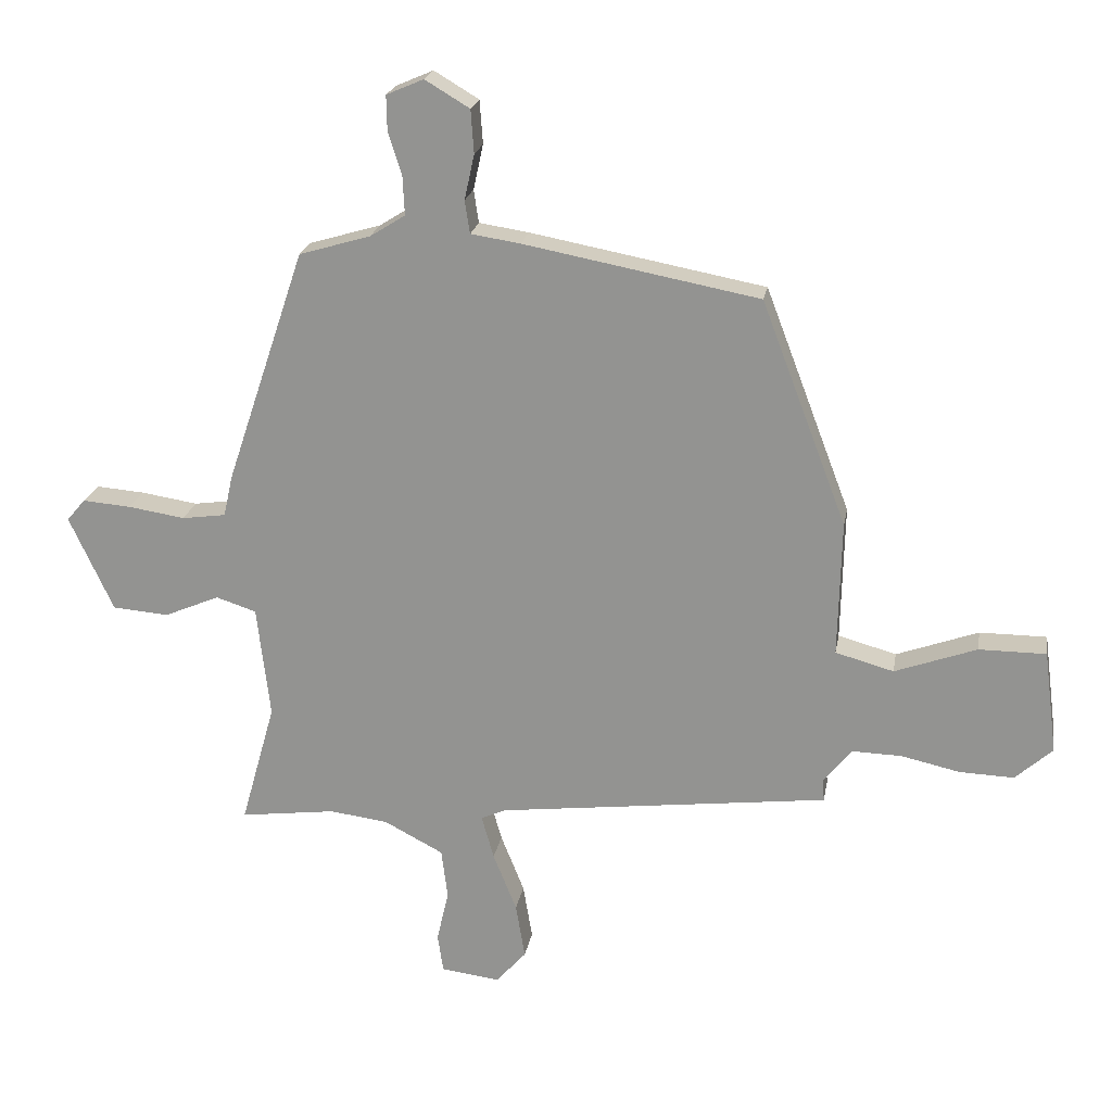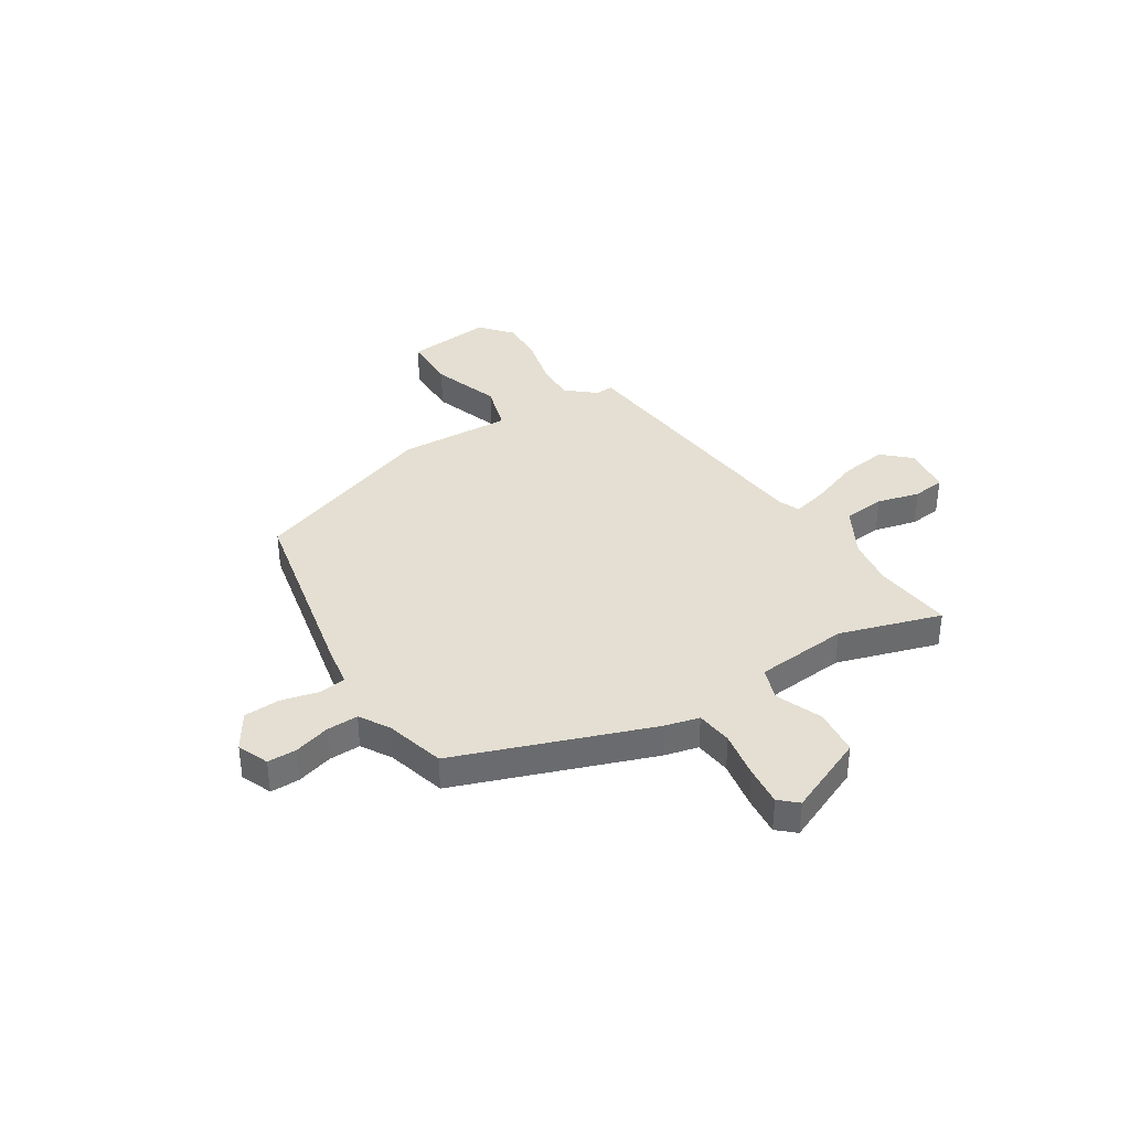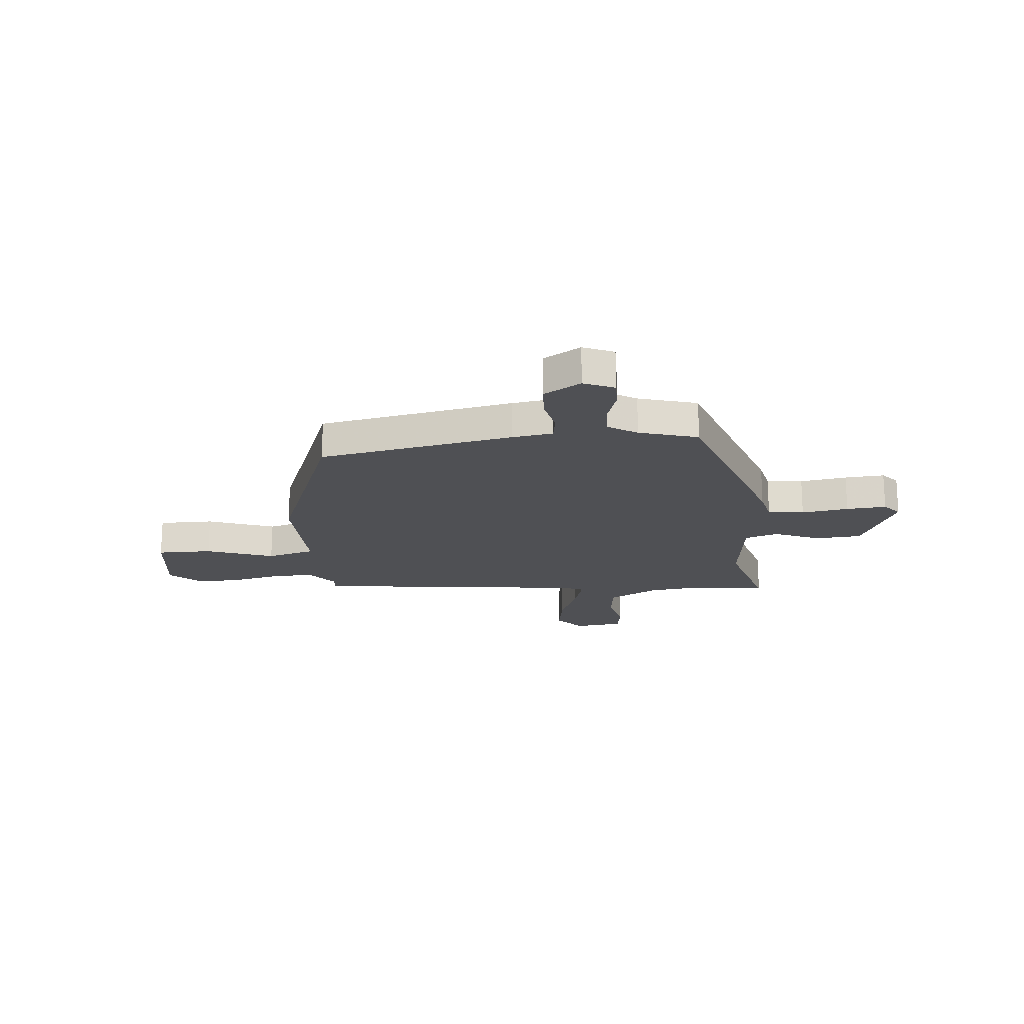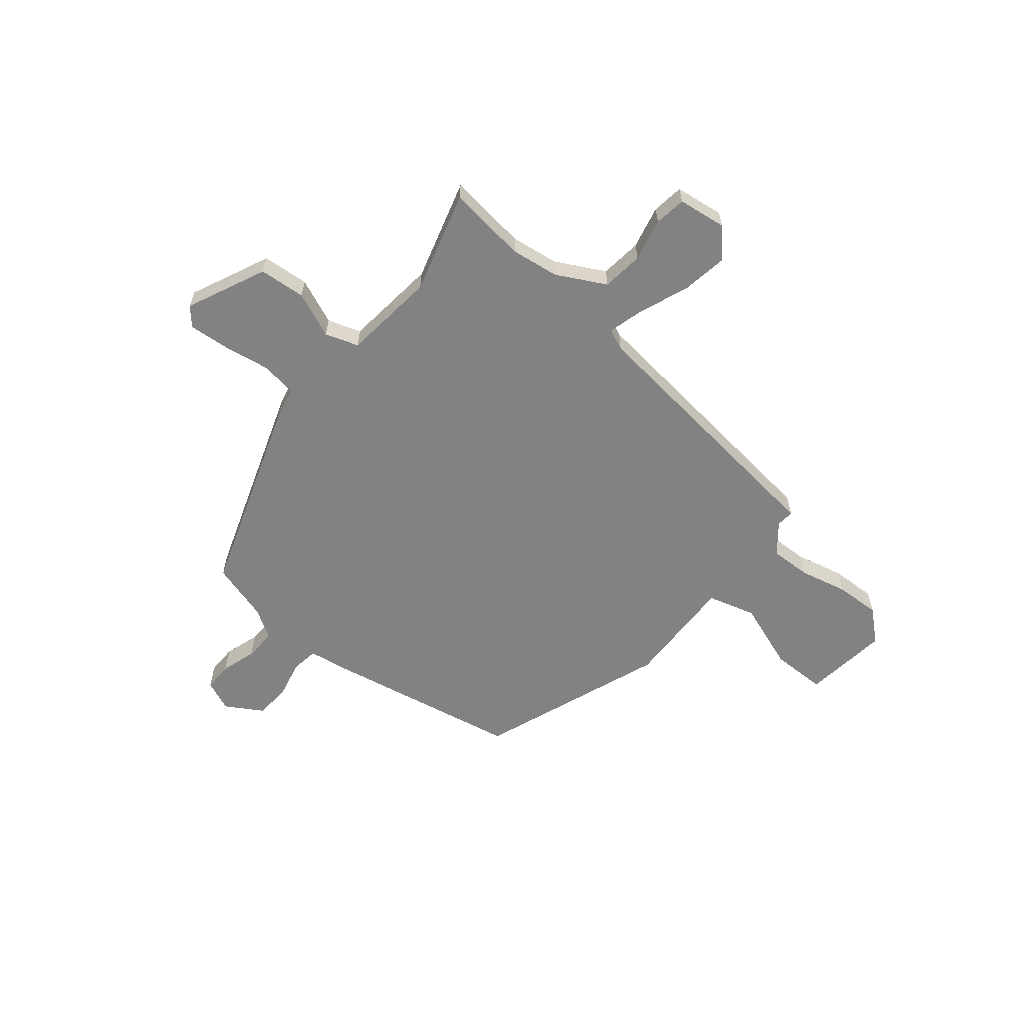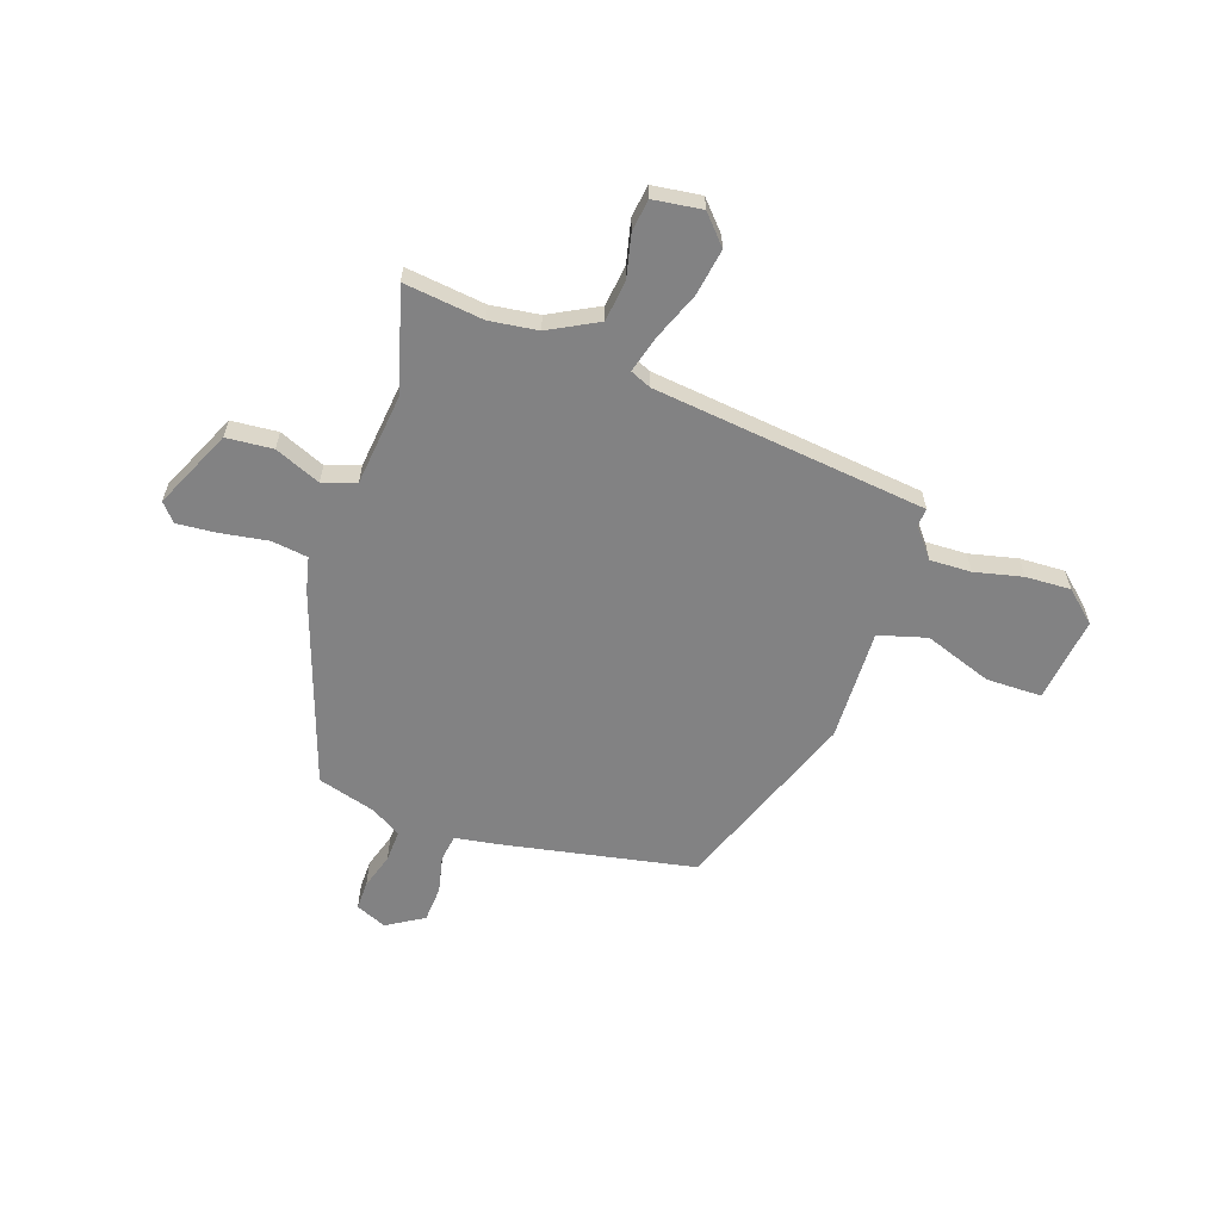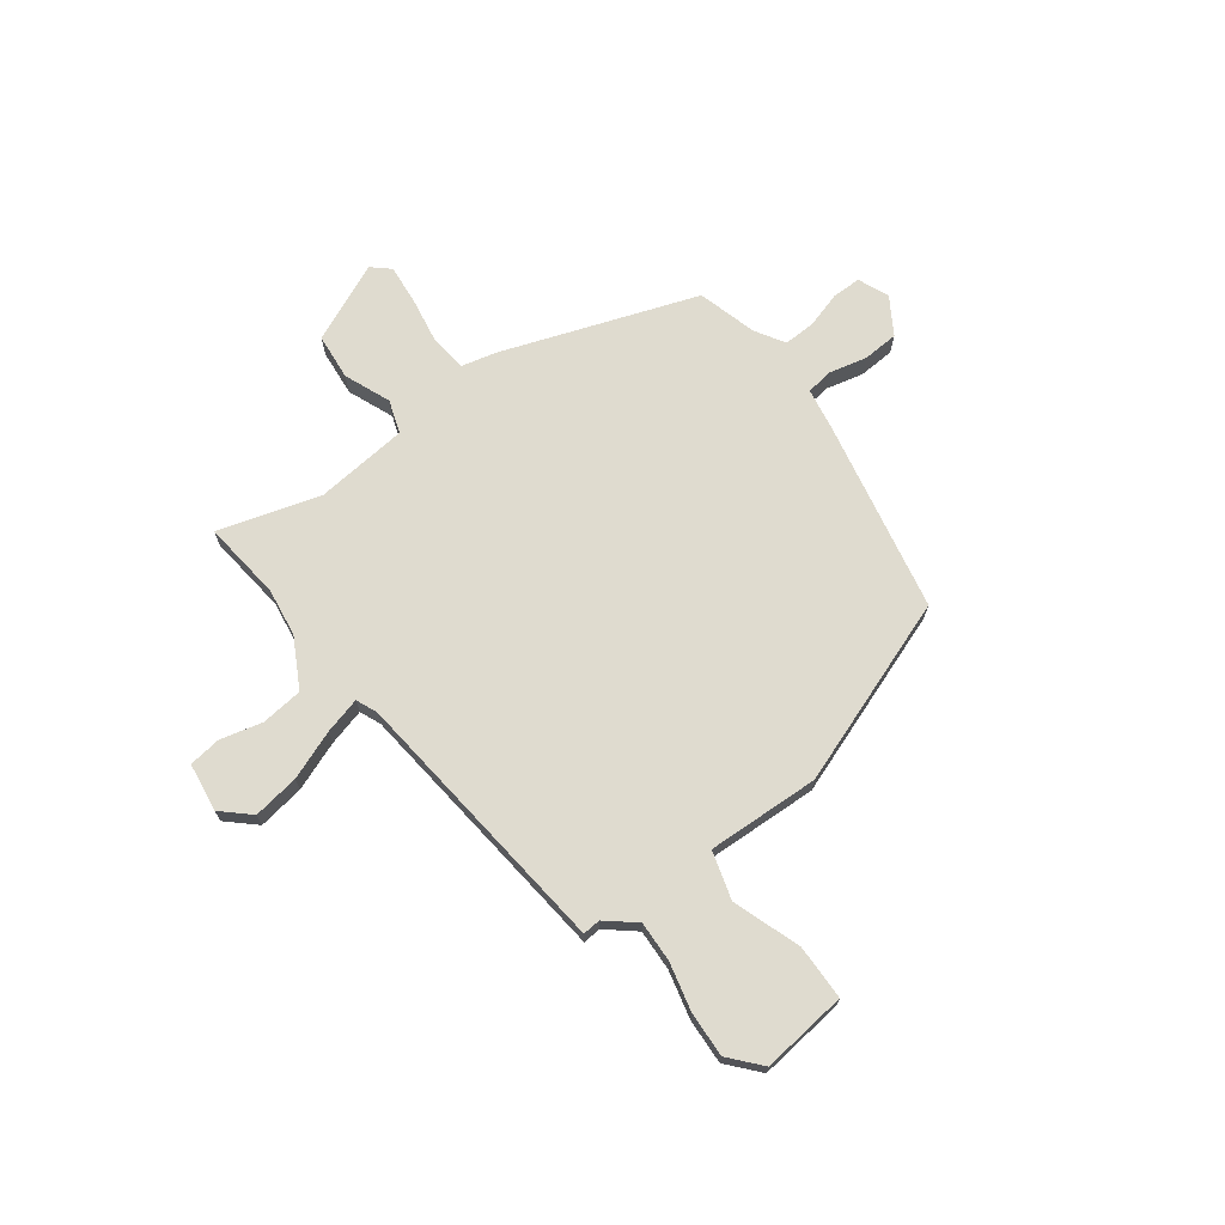
<metadata>
{"format":"obj","ext":"obj","renderer":"f3d","projection":"perspective","resolution":1024,"background":"white","views":[{"elev":21.4,"azim":-170.2,"up":"+Z"},{"elev":37.0,"azim":59.0,"up":"+Y"},{"elev":-19.2,"azim":5.4,"up":"+Y"},{"elev":-60.9,"azim":141.0,"up":"+Y"},{"elev":-60.8,"azim":161.4,"up":"+Y"},{"elev":70.3,"azim":-125.8,"up":"+Y"}]}
</metadata>
<code>
v 0.389 0.07 0.495
v 0.517 0.07 0.114
v 0.532 0.07 0.047
v 0.603 0.07 0.037
v 0.695 0.07 0.051
v 0.773 0.07 0.057
v 0.803 0.07 0.022
v 0.732 0.07 -0.132
v 0.641 0.07 -0.139
v 0.552 0.07 -0.101
v 0.487 0.07 -0.122
v 0.466 0.07 -0.304
v 0.522 0.07 -0.503
v 0.367 0.07 -0.483
v 0.273 0.07 -0.495
v 0.177 0.07 -0.545
v 0.167 0.07 -0.626
v 0.186 0.07 -0.71
v 0.177 0.07 -0.772
v 0.082 0.07 -0.784
v 0.033 0.07 -0.729
v 0.048 0.07 -0.639
v 0.086 0.07 -0.544
v 0.106 0.07 -0.473
v 0.065 0.07 -0.455
v -0.469 0.07 -0.39
v -0.466 0.07 -0.355
v -0.512 0.07 -0.298
v -0.592 0.07 -0.3
v -0.686 0.07 -0.321
v -0.774 0.07 -0.324
v -0.834 0.07 -0.27
v -0.812 0.07 -0.103
v -0.704 0.07 -0.103
v -0.572 0.07 -0.151
v -0.478 0.07 -0.125
v -0.483 0.07 0.095
v -0.345 0.07 0.457
v 0.034 0.07 0.528
v 0.114 0.07 0.54
v 0.122 0.07 0.593
v 0.106 0.07 0.666
v 0.111 0.07 0.736
v 0.183 0.07 0.779
v 0.243 0.07 0.753
v 0.242 0.07 0.696
v 0.22 0.07 0.627
v 0.217 0.07 0.565
v 0.274 0.07 0.529
v 0.389 0 0.495
v 0.517 0 0.114
v 0.532 0 0.047
v 0.603 0 0.037
v 0.695 0 0.051
v 0.773 0 0.057
v 0.803 0 0.022
v 0.732 0 -0.132
v 0.641 0 -0.139
v 0.552 0 -0.101
v 0.487 0 -0.122
v 0.466 0 -0.304
v 0.522 0 -0.503
v 0.367 0 -0.483
v 0.273 0 -0.495
v 0.177 0 -0.545
v 0.167 0 -0.626
v 0.186 0 -0.71
v 0.177 0 -0.772
v 0.082 0 -0.784
v 0.033 0 -0.729
v 0.048 0 -0.639
v 0.086 0 -0.544
v 0.106 0 -0.473
v 0.065 0 -0.455
v -0.469 0 -0.39
v -0.466 0 -0.355
v -0.512 0 -0.298
v -0.592 0 -0.3
v -0.686 0 -0.321
v -0.774 0 -0.324
v -0.834 0 -0.27
v -0.812 0 -0.103
v -0.704 0 -0.103
v -0.572 0 -0.151
v -0.478 0 -0.125
v -0.483 0 0.095
v -0.345 0 0.457
v 0.034 0 0.528
v 0.114 0 0.54
v 0.122 0 0.593
v 0.106 0 0.666
v 0.111 0 0.736
v 0.183 0 0.779
v 0.243 0 0.753
v 0.242 0 0.696
v 0.22 0 0.627
v 0.217 0 0.565
v 0.274 0 0.529
f 44 45 46 47
f 44 47 48
f 41 42 43 44
f 40 41 44 48
f 37 38 39 40
f 36 37 40 48
f 32 33 34 35
f 32 35 36
f 29 30 31 32
f 28 29 32 36
f 27 28 36 48
f 25 26 27 48
f 20 21 22 23
f 20 23 24
f 17 18 19 20
f 16 17 20 24
f 15 16 24
f 14 15 24 25
f 12 13 14
f 11 12 14 25
f 7 8 9 10
f 7 10 11
f 4 5 6 7
f 4 7 11
f 3 4 11 25
f 49 1 2 3
f 3 25 48 49
f 96 95 94 93
f 97 96 93
f 93 92 91 90
f 97 93 90 89
f 89 88 87 86
f 97 89 86 85
f 84 83 82 81
f 85 84 81
f 81 80 79 78
f 85 81 78 77
f 97 85 77 76
f 97 76 75 74
f 72 71 70 69
f 73 72 69
f 69 68 67 66
f 73 69 66 65
f 73 65 64
f 74 73 64 63
f 63 62 61
f 74 63 61 60
f 59 58 57 56
f 60 59 56
f 56 55 54 53
f 60 56 53
f 74 60 53 52
f 52 51 50 98
f 98 97 74 52
f 1 50 51 2
f 2 51 52 3
f 3 52 53 4
f 4 53 54 5
f 5 54 55 6
f 6 55 56 7
f 7 56 57 8
f 8 57 58 9
f 9 58 59 10
f 10 59 60 11
f 11 60 61 12
f 12 61 62 13
f 13 62 63 14
f 14 63 64 15
f 15 64 65 16
f 16 65 66 17
f 17 66 67 18
f 18 67 68 19
f 19 68 69 20
f 20 69 70 21
f 21 70 71 22
f 22 71 72 23
f 23 72 73 24
f 24 73 74 25
f 25 74 75 26
f 26 75 76 27
f 27 76 77 28
f 28 77 78 29
f 29 78 79 30
f 30 79 80 31
f 31 80 81 32
f 32 81 82 33
f 33 82 83 34
f 34 83 84 35
f 35 84 85 36
f 36 85 86 37
f 37 86 87 38
f 38 87 88 39
f 39 88 89 40
f 40 89 90 41
f 41 90 91 42
f 42 91 92 43
f 43 92 93 44
f 44 93 94 45
f 45 94 95 46
f 46 95 96 47
f 47 96 97 48
f 48 97 98 49
f 49 98 50 1

</code>
